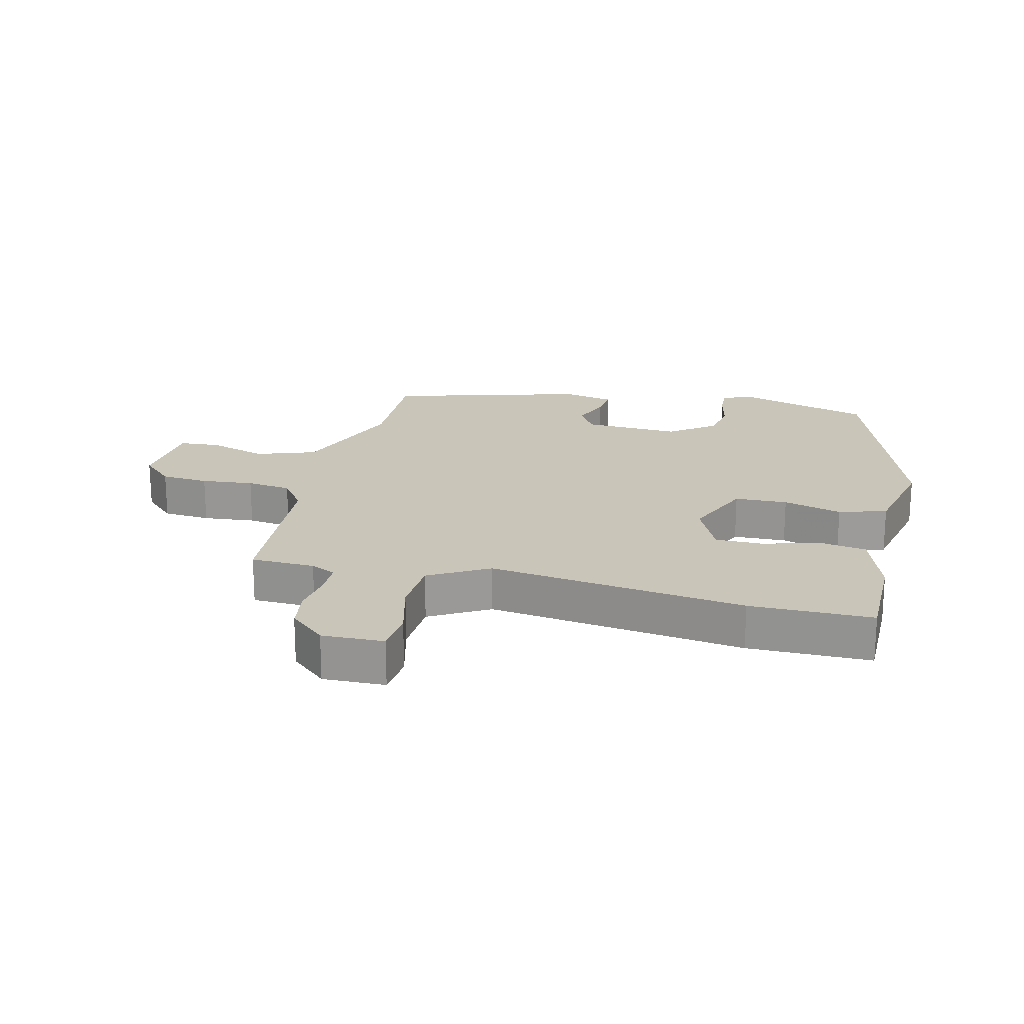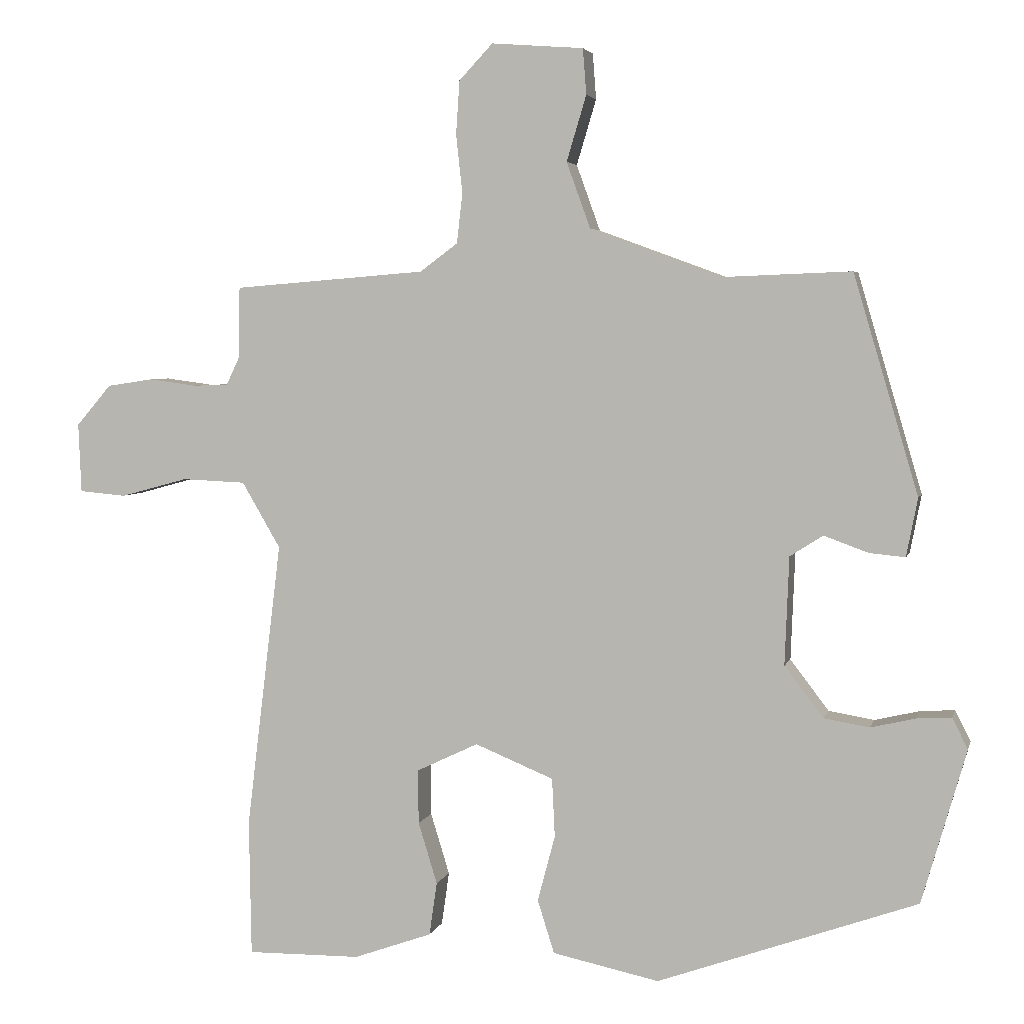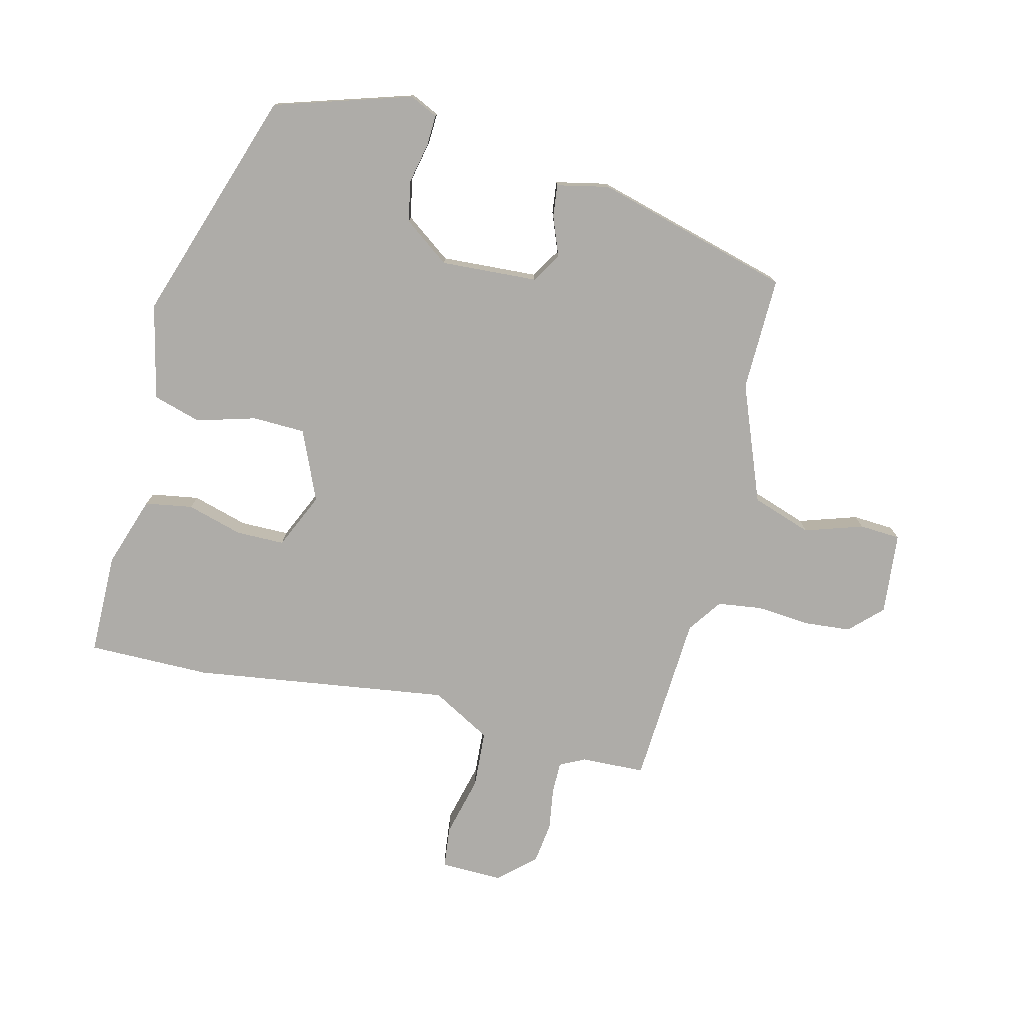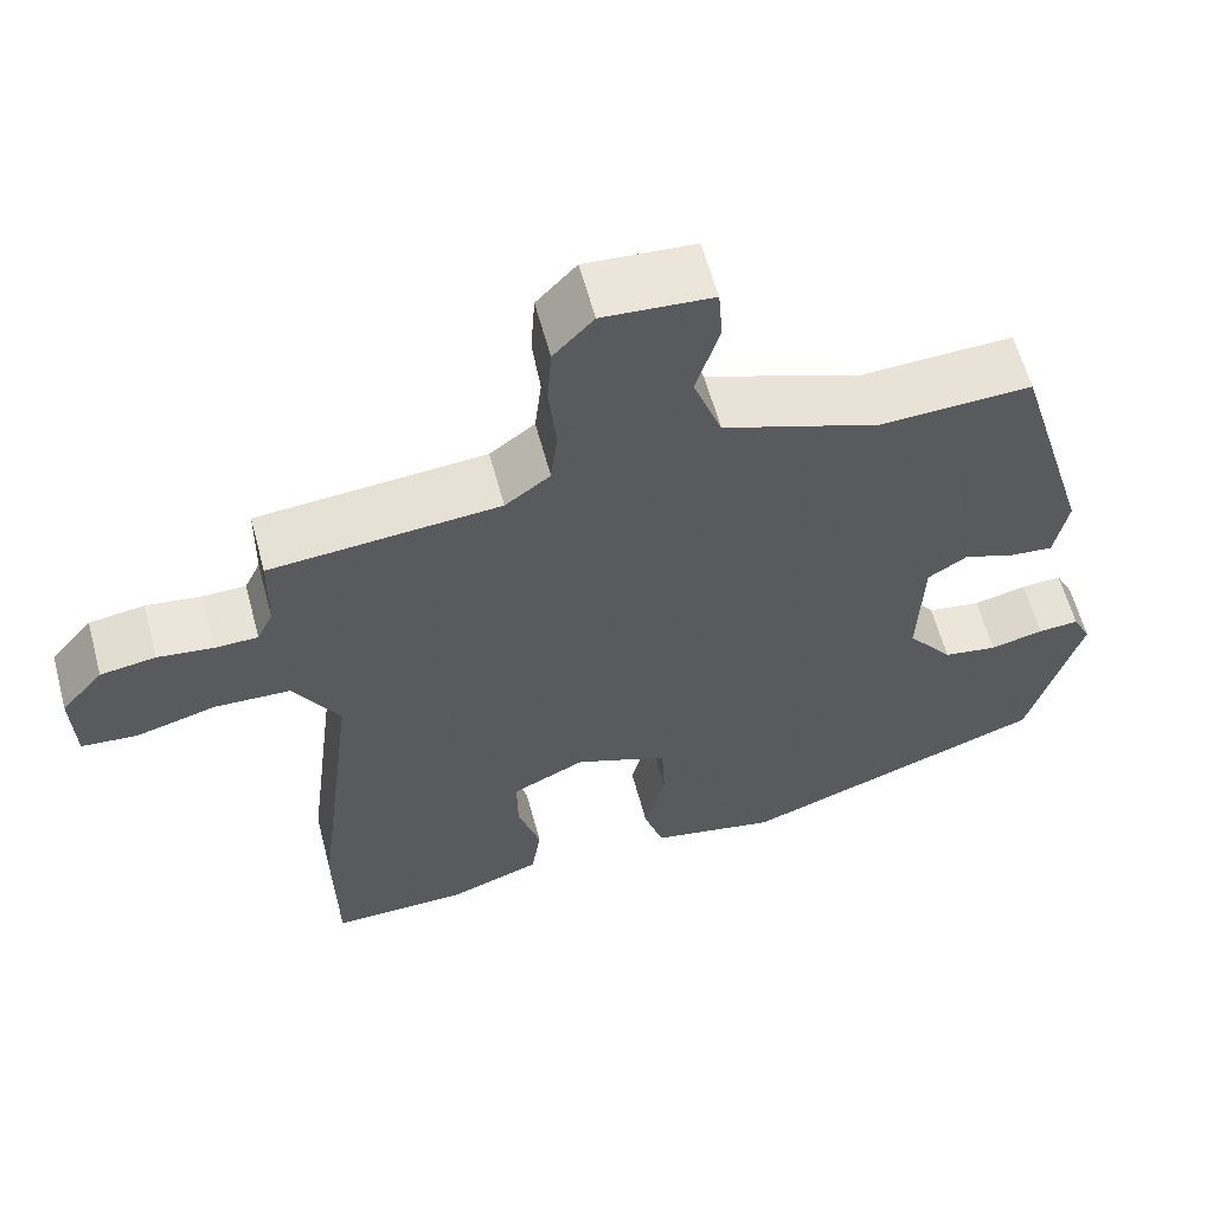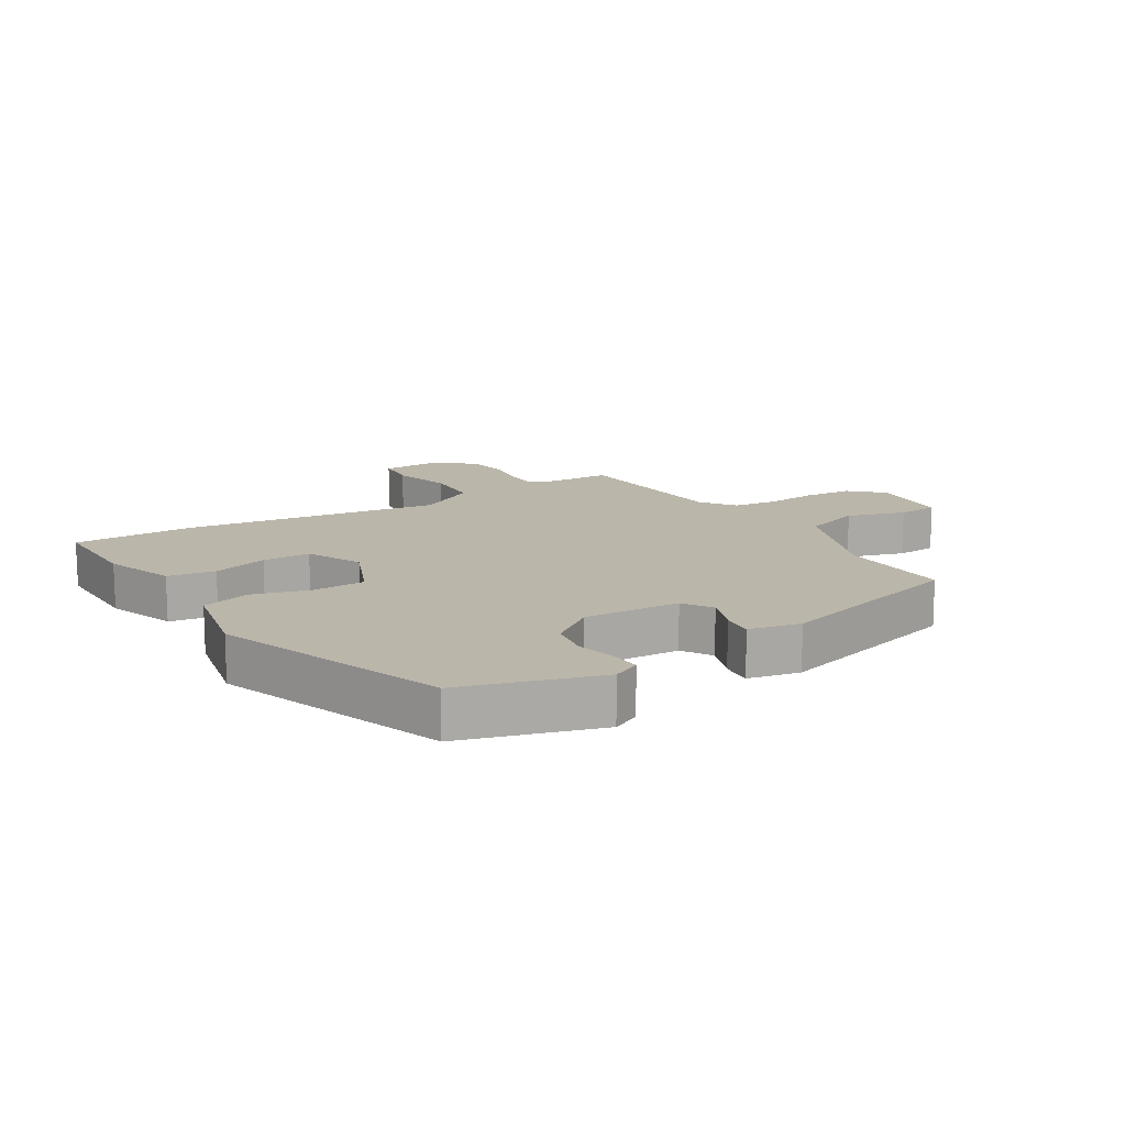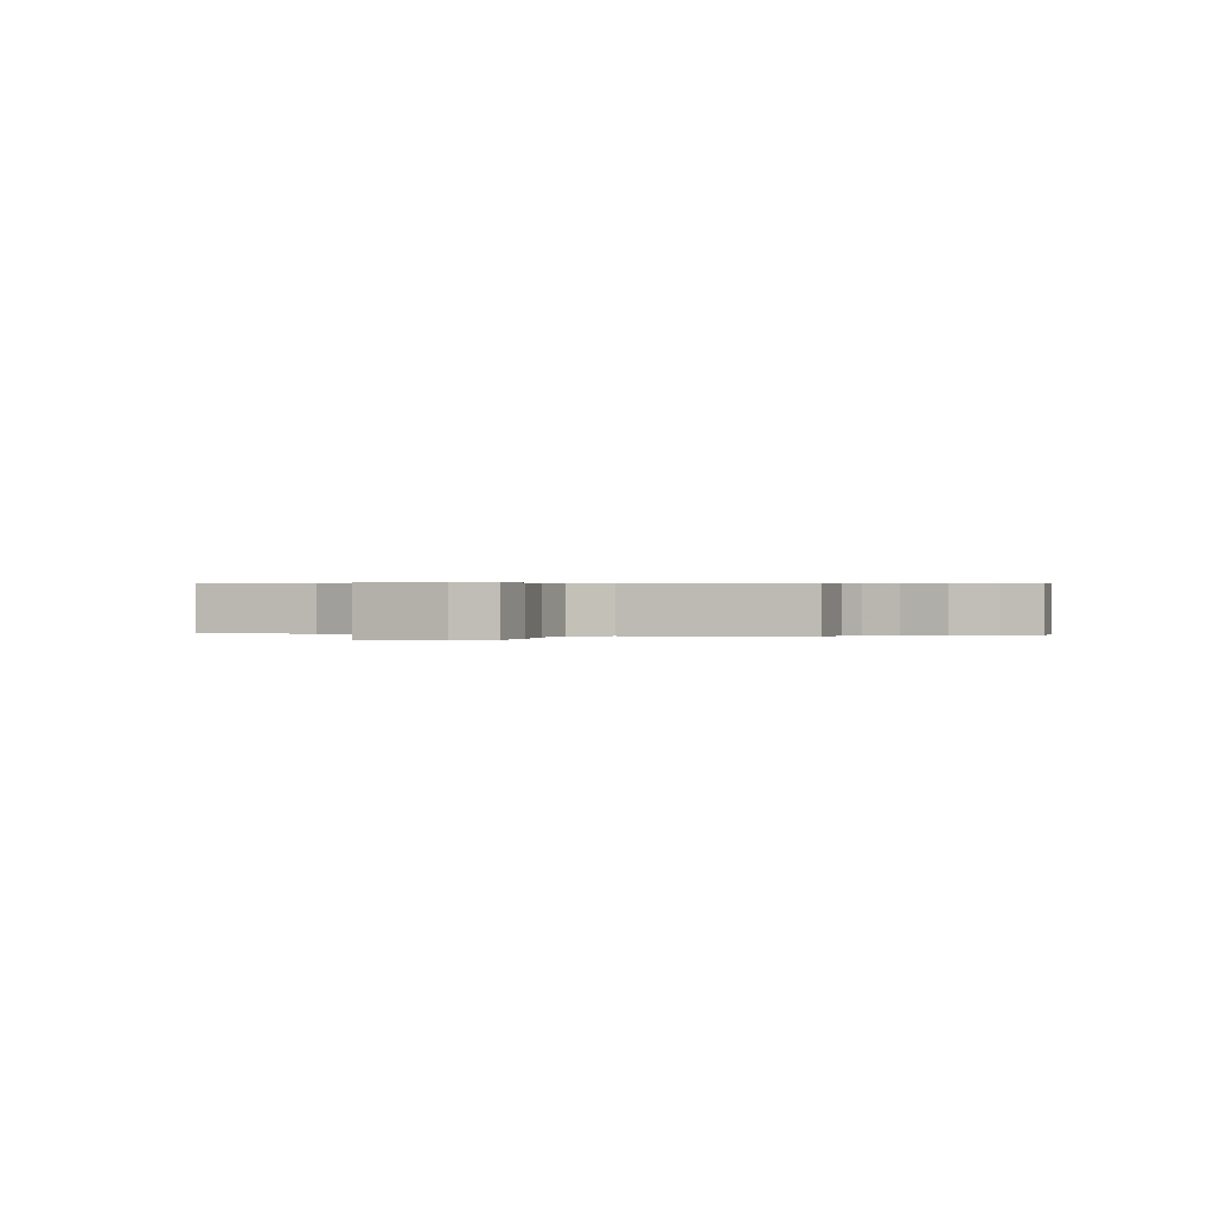
<metadata>
{"format":"obj","ext":"obj","renderer":"f3d","projection":"perspective","resolution":1024,"background":"white","views":[{"elev":20.6,"azim":104.3,"up":"+Y"},{"elev":4.1,"azim":-166.7,"up":"+Z"},{"elev":-76.8,"azim":-102.7,"up":"+Y"},{"elev":60.6,"azim":165.0,"up":"+Z"},{"elev":14.0,"azim":-121.1,"up":"+Y"},{"elev":0.5,"azim":18.5,"up":"+Y"}]}
</metadata>
<code>
v 0.503 0.07 -0.318
v 0.5 0.07 -0.513
v 0.338 0.07 -0.511
v 0.226 0.07 -0.471
v 0.215 0.07 -0.395
v 0.242 0.07 -0.307
v 0.243 0.07 -0.23
v 0.155 0.07 -0.188
v 0.043 0.07 -0.234
v 0.039 0.07 -0.318
v 0.064 0.07 -0.412
v 0.04 0.07 -0.488
v -0.112 0.07 -0.52
v -0.482 0.07 -0.388
v -0.545 0.07 -0.169
v -0.523 0.07 -0.125
v -0.474 0.07 -0.128
v -0.41 0.07 -0.143
v -0.345 0.07 -0.132
v -0.29 0.07 -0.06
v -0.296 0.07 0.094
v -0.343 0.07 0.124
v -0.406 0.07 0.101
v -0.457 0.07 0.096
v -0.473 0.07 0.179
v -0.381 0.07 0.49
v -0.199 0.07 0.483
v -0.011 0.07 0.552
v 0.023 0.07 0.646
v -0.005 0.07 0.739
v 0 0.07 0.804
v 0.131 0.07 0.814
v 0.179 0.07 0.763
v 0.184 0.07 0.687
v 0.175 0.07 0.604
v 0.183 0.07 0.533
v 0.237 0.07 0.493
v 0.511 0.07 0.471
v 0.513 0.07 0.369
v 0.532 0.07 0.329
v 0.583 0.07 0.328
v 0.65 0.07 0.337
v 0.716 0.07 0.327
v 0.766 0.07 0.269
v 0.762 0.07 0.17
v 0.695 0.07 0.164
v 0.599 0.07 0.19
v 0.508 0.07 0.186
v 0.453 0.07 0.092
v 0.503 0 -0.318
v 0.5 0 -0.513
v 0.338 0 -0.511
v 0.226 0 -0.471
v 0.215 0 -0.395
v 0.242 0 -0.307
v 0.243 0 -0.23
v 0.155 0 -0.188
v 0.043 0 -0.234
v 0.039 0 -0.318
v 0.064 0 -0.412
v 0.04 0 -0.488
v -0.112 0 -0.52
v -0.482 0 -0.388
v -0.545 0 -0.169
v -0.523 0 -0.125
v -0.474 0 -0.128
v -0.41 0 -0.143
v -0.345 0 -0.132
v -0.29 0 -0.06
v -0.296 0 0.094
v -0.343 0 0.124
v -0.406 0 0.101
v -0.457 0 0.096
v -0.473 0 0.179
v -0.381 0 0.49
v -0.199 0 0.483
v -0.011 0 0.552
v 0.023 0 0.646
v -0.005 0 0.739
v 0 0 0.804
v 0.131 0 0.814
v 0.179 0 0.763
v 0.184 0 0.687
v 0.175 0 0.604
v 0.183 0 0.533
v 0.237 0 0.493
v 0.511 0 0.471
v 0.513 0 0.369
v 0.532 0 0.329
v 0.583 0 0.328
v 0.65 0 0.337
v 0.716 0 0.327
v 0.766 0 0.269
v 0.762 0 0.17
v 0.695 0 0.164
v 0.599 0 0.19
v 0.508 0 0.186
v 0.453 0 0.092
f 44 45 46 47
f 44 47 48
f 41 42 43 44
f 40 41 44 48
f 39 40 48 49
f 37 38 39 49
f 32 33 34 35
f 32 35 36
f 29 30 31 32
f 28 29 32 36
f 27 28 36 37
f 25 26 27
f 22 23 24 25
f 22 25 27 37
f 15 16 17 18
f 15 18 19
f 14 15 19
f 13 14 19 20
f 10 11 12 13
f 9 10 13 20
f 3 4 5 6
f 3 6 7
f 2 3 7
f 1 2 7
f 49 1 7 8
f 21 22 37 49
f 20 21 49
f 8 9 20 49
f 96 95 94 93
f 97 96 93
f 93 92 91 90
f 97 93 90 89
f 98 97 89 88
f 98 88 87 86
f 84 83 82 81
f 85 84 81
f 81 80 79 78
f 85 81 78 77
f 86 85 77 76
f 76 75 74
f 74 73 72 71
f 86 76 74 71
f 67 66 65 64
f 68 67 64
f 68 64 63
f 69 68 63 62
f 62 61 60 59
f 69 62 59 58
f 55 54 53 52
f 56 55 52
f 56 52 51
f 56 51 50
f 57 56 50 98
f 98 86 71 70
f 98 70 69
f 98 69 58 57
f 1 50 51 2
f 2 51 52 3
f 3 52 53 4
f 4 53 54 5
f 5 54 55 6
f 6 55 56 7
f 7 56 57 8
f 8 57 58 9
f 9 58 59 10
f 10 59 60 11
f 11 60 61 12
f 12 61 62 13
f 13 62 63 14
f 14 63 64 15
f 15 64 65 16
f 16 65 66 17
f 17 66 67 18
f 18 67 68 19
f 19 68 69 20
f 20 69 70 21
f 21 70 71 22
f 22 71 72 23
f 23 72 73 24
f 24 73 74 25
f 25 74 75 26
f 26 75 76 27
f 27 76 77 28
f 28 77 78 29
f 29 78 79 30
f 30 79 80 31
f 31 80 81 32
f 32 81 82 33
f 33 82 83 34
f 34 83 84 35
f 35 84 85 36
f 36 85 86 37
f 37 86 87 38
f 38 87 88 39
f 39 88 89 40
f 40 89 90 41
f 41 90 91 42
f 42 91 92 43
f 43 92 93 44
f 44 93 94 45
f 45 94 95 46
f 46 95 96 47
f 47 96 97 48
f 48 97 98 49
f 49 98 50 1

</code>
